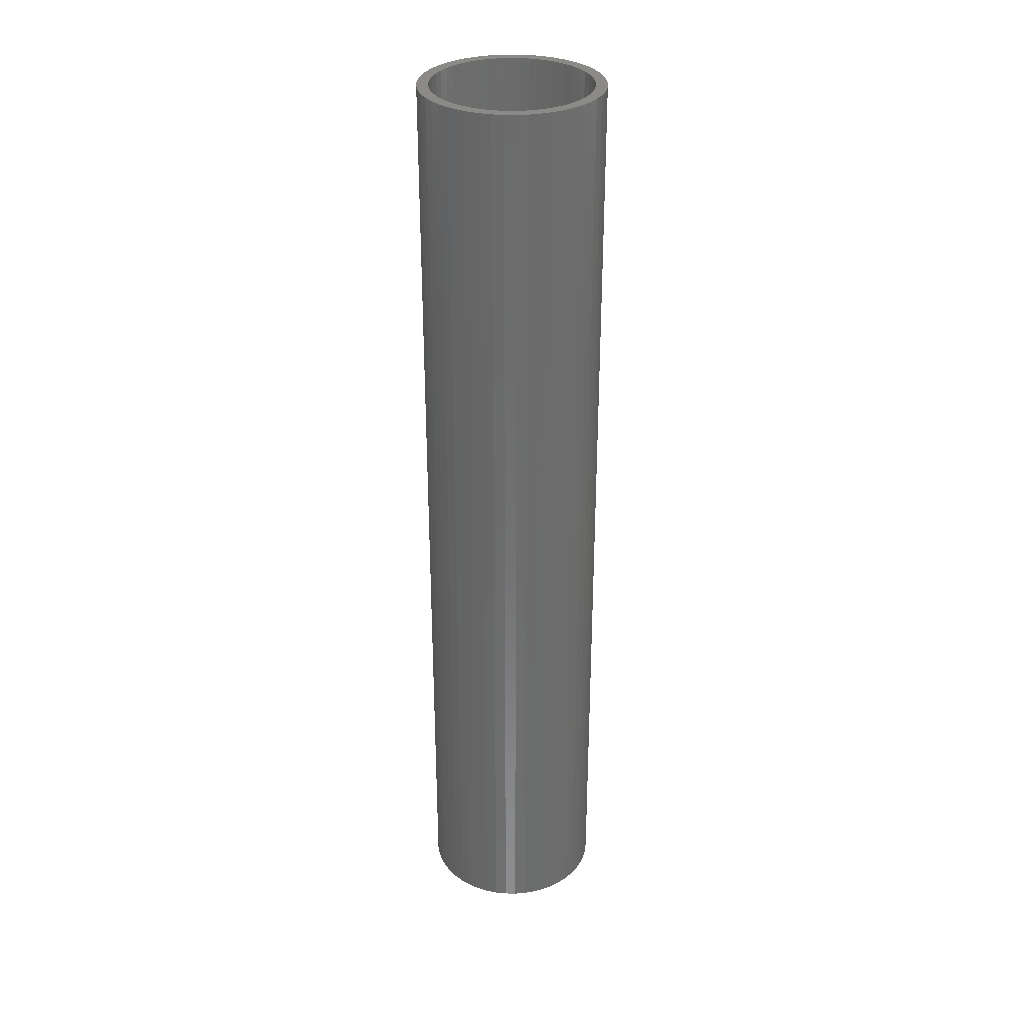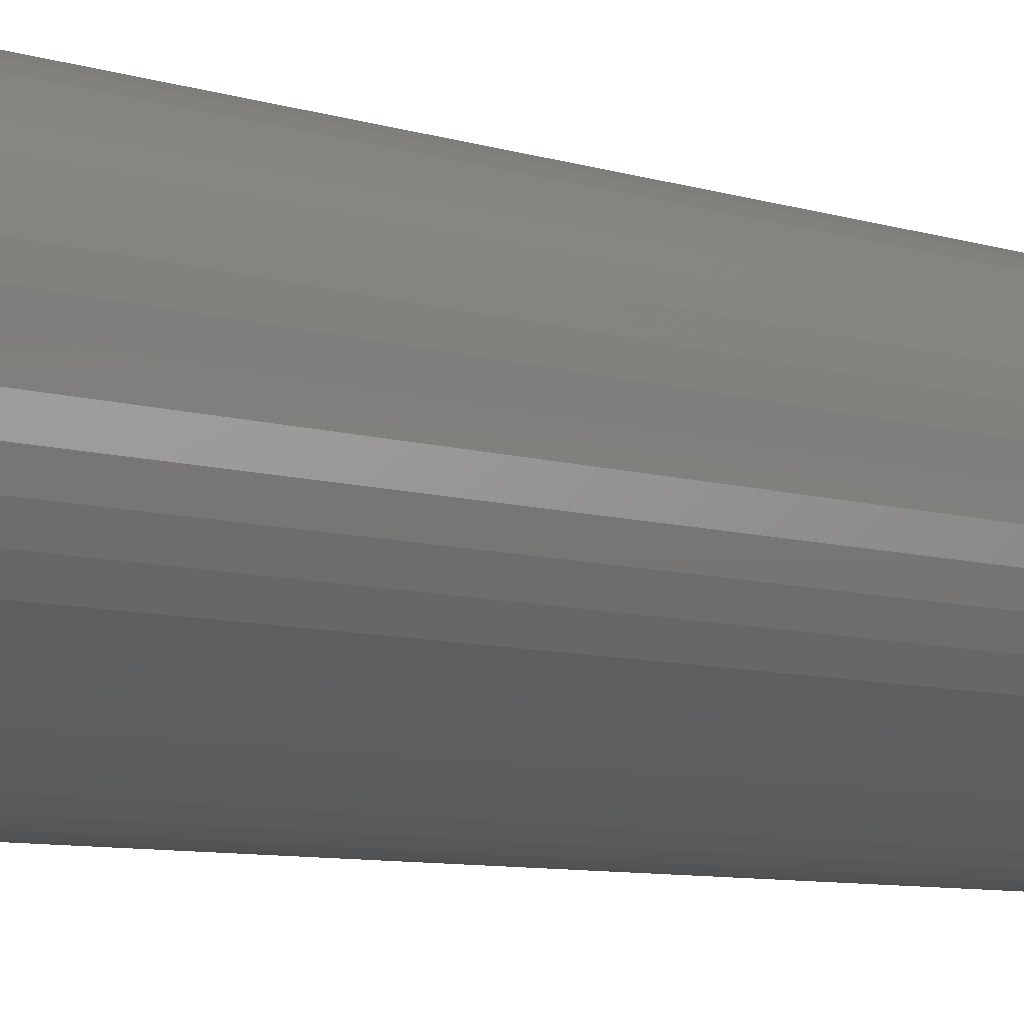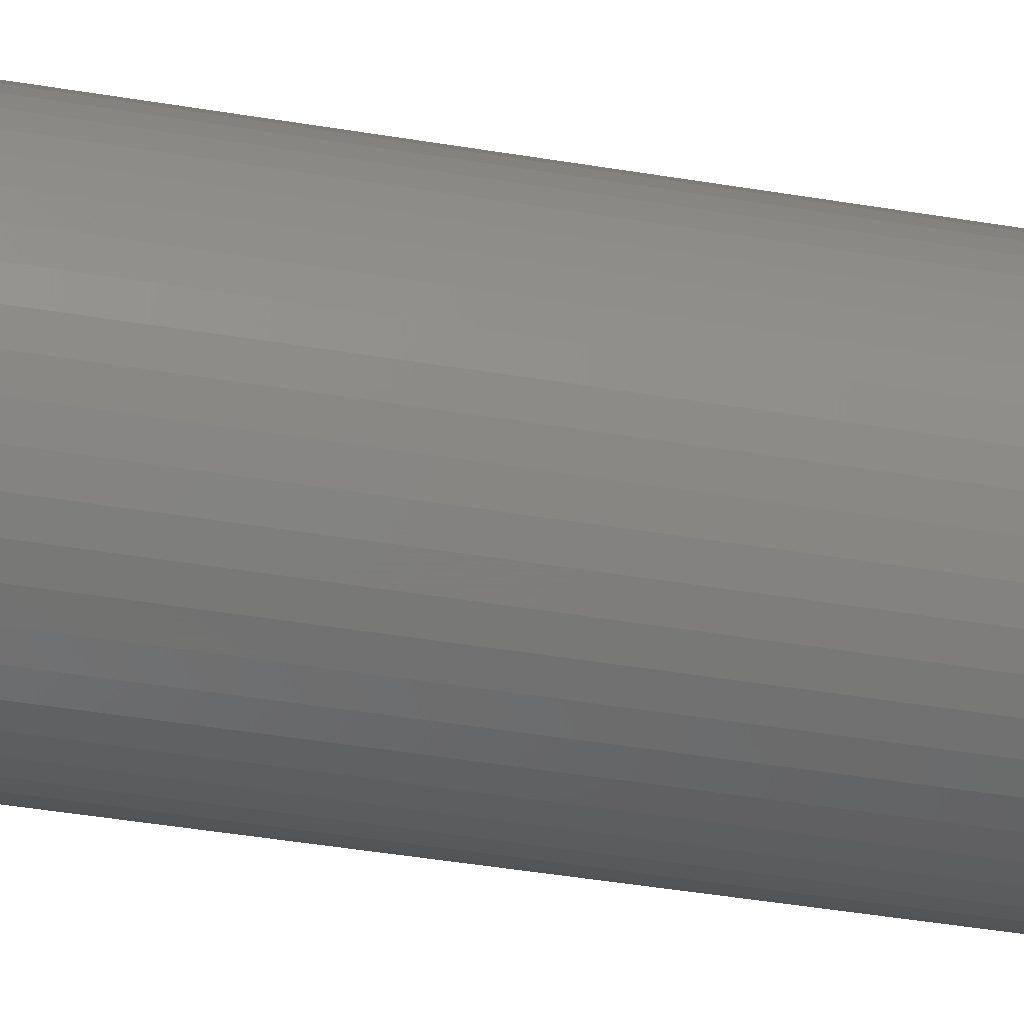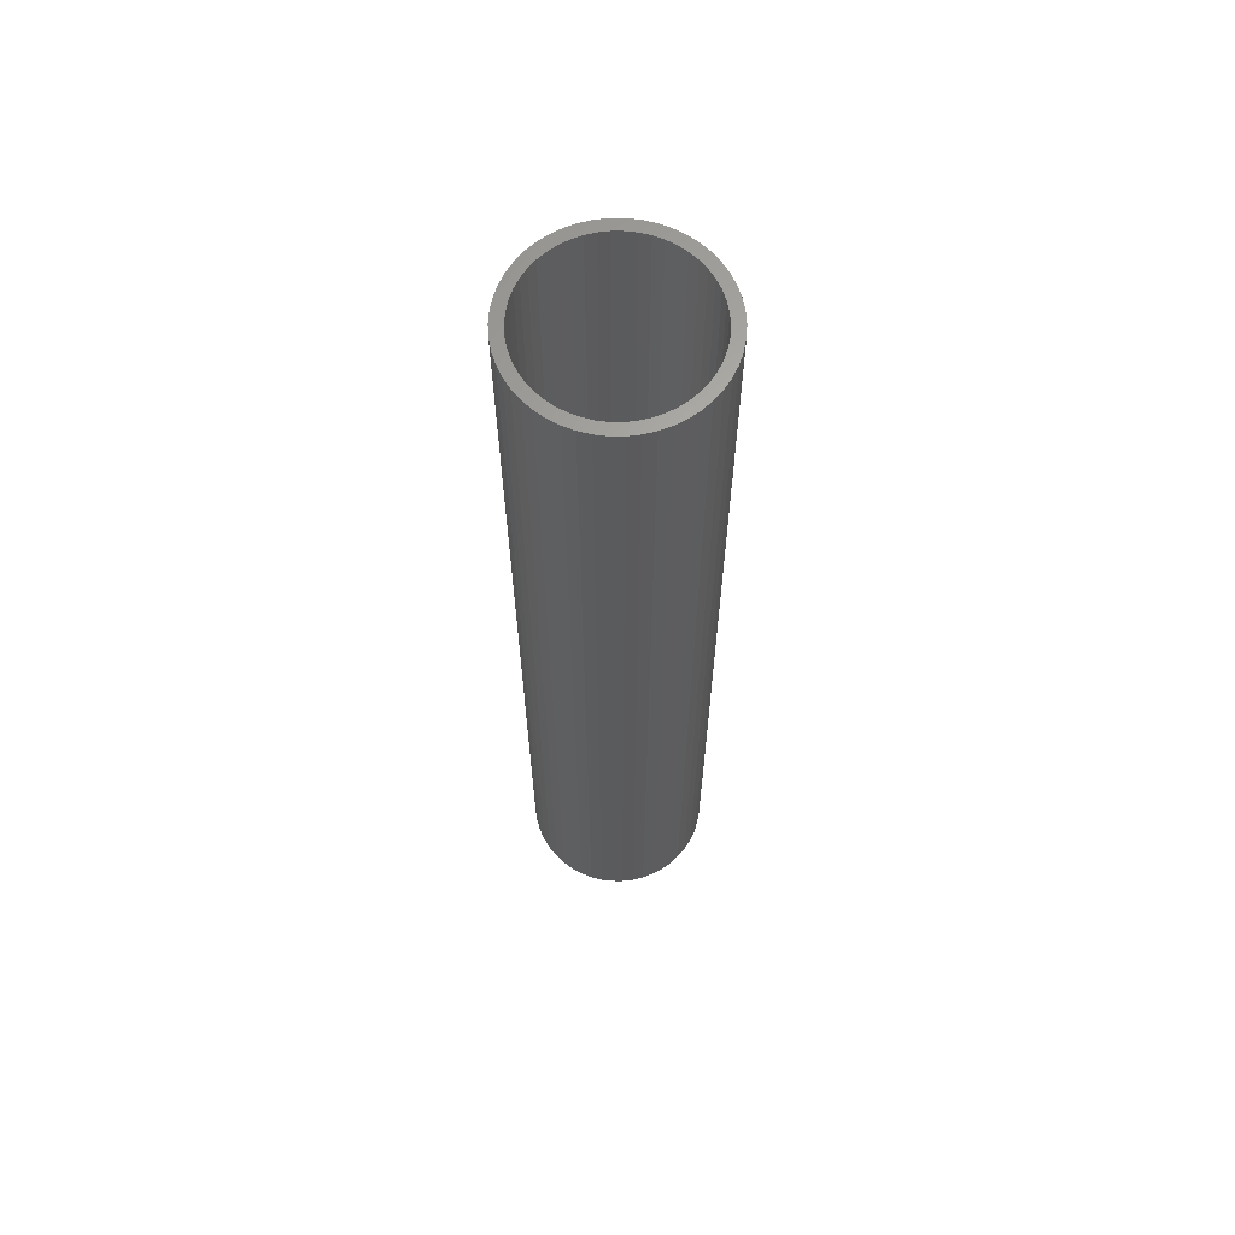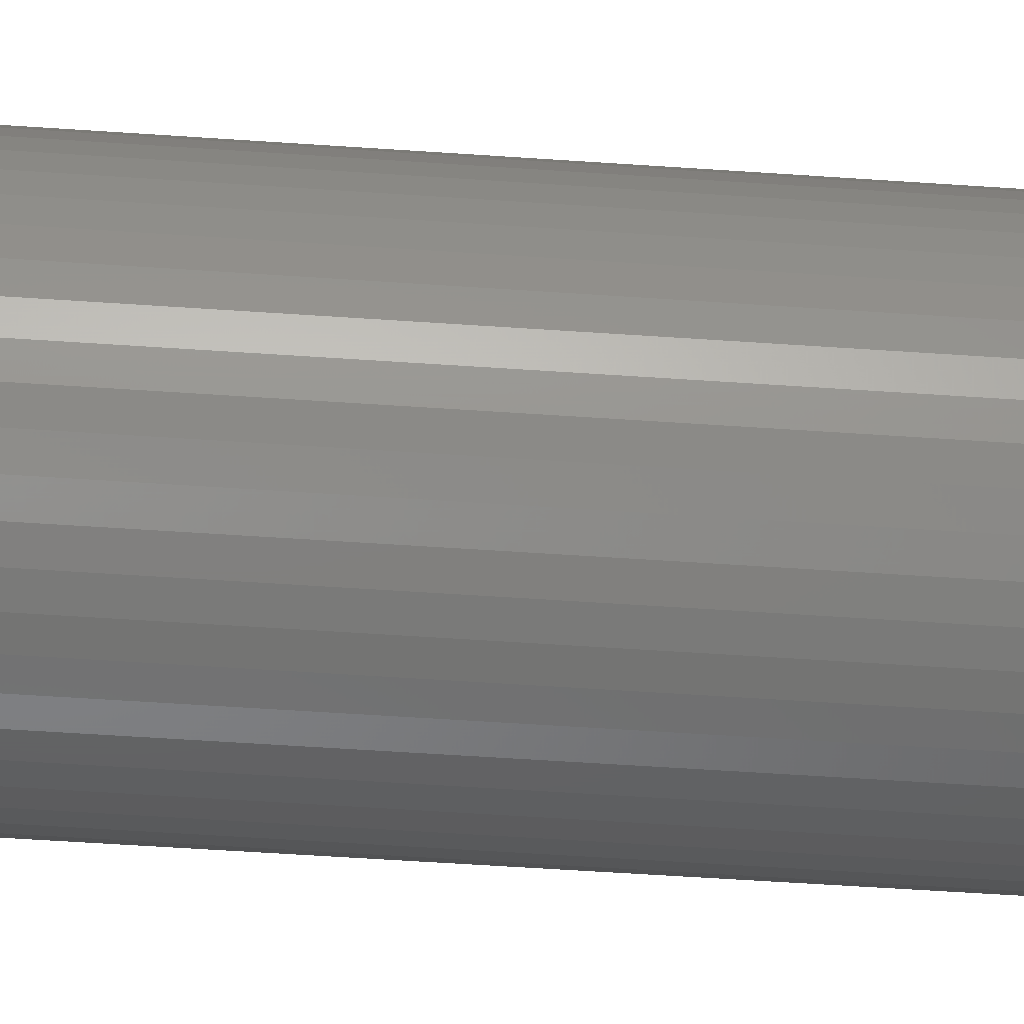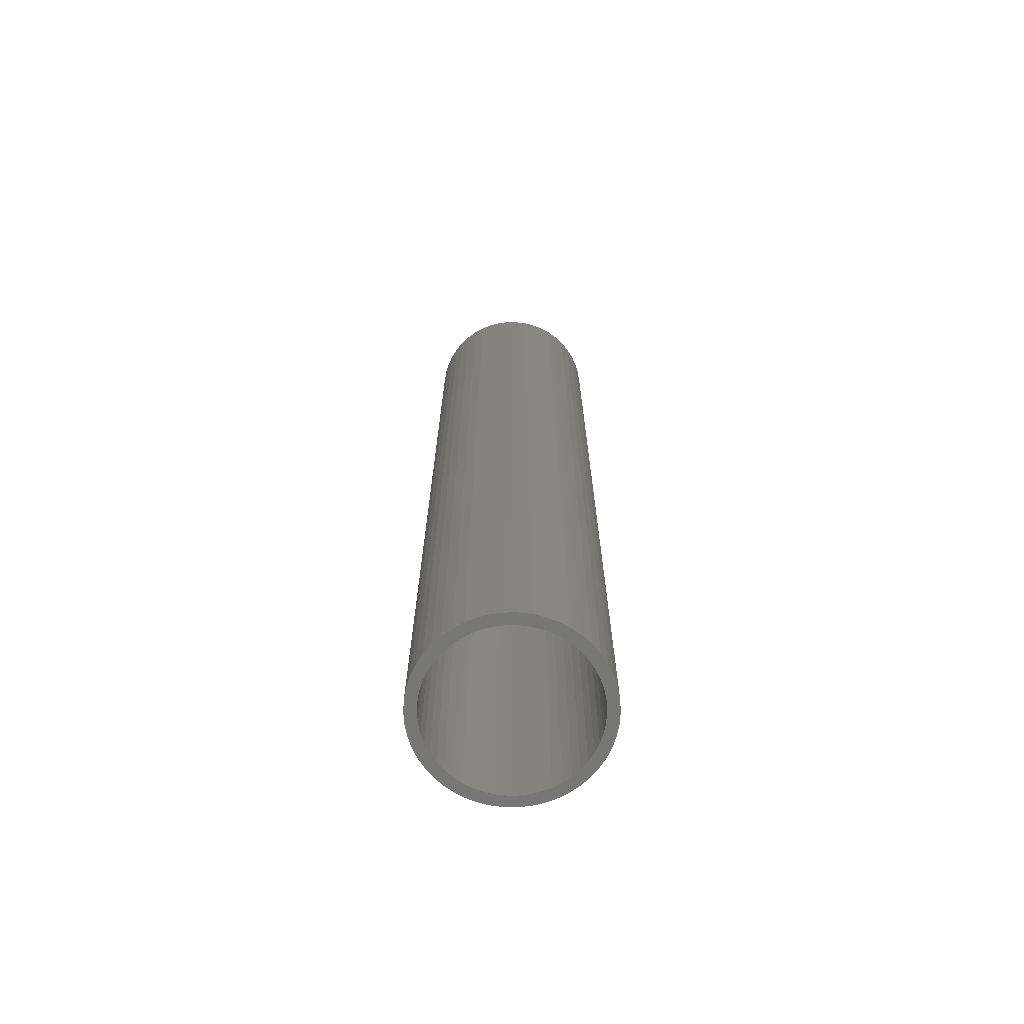
<metadata>
{"format":"stl","ext":"stl","renderer":"f3d","projection":"perspective","resolution":1024,"background":"white","views":[{"elev":31.6,"azim":-70.9,"up":"+Z"},{"elev":-4.5,"azim":-147.4,"up":"+Y"},{"elev":-35.1,"azim":76.7,"up":"+Y"},{"elev":64.5,"azim":-143.8,"up":"+Z"},{"elev":-44.2,"azim":85.1,"up":"+Y"},{"elev":-69.5,"azim":21.8,"up":"+Z"}]}
</metadata>
<code>
# stl→obj: 200 verts, 400 faces
v 6 0 31.5
v 5.953 0.752 -31.5
v 5.953 0.752 31.5
v 6 0 -31.5
v -6 0 -31.5
v -5.953 0.752 31.5
v -5.953 0.752 -31.5
v -6 0 31.5
v 0.3767 5.988 -31.5
v -0.3767 5.988 31.5
v 0.3767 5.988 31.5
v -0.3767 5.988 -31.5
v -0.3767 -5.988 -31.5
v 0.3767 -5.988 31.5
v -0.3767 -5.988 31.5
v 0.3767 -5.988 -31.5
v 4.374 4.107 -31.5
v 3.825 4.623 31.5
v 4.374 4.107 31.5
v 3.825 4.623 -31.5
v -3.825 4.623 -31.5
v -4.374 4.107 31.5
v -3.825 4.623 31.5
v -4.374 4.107 -31.5
v -1.854 5.706 -31.5
v -2.555 5.429 31.5
v -1.854 5.706 31.5
v -2.555 5.429 -31.5
v 5.579 2.209 31.5
v 5.258 2.891 -31.5
v 5.258 2.891 31.5
v 5.579 2.209 -31.5
v 5.811 1.492 -31.5
v 5.811 1.492 31.5
v 2.555 5.429 -31.5
v 1.854 5.706 31.5
v 2.555 5.429 31.5
v 1.854 5.706 -31.5
v 1.124 5.894 31.5
v 1.124 5.894 -31.5
v 3.215 5.066 -31.5
v 3.215 5.066 31.5
v -5.579 2.209 -31.5
v -5.258 2.891 31.5
v -5.258 2.891 -31.5
v -5.579 2.209 31.5
v -5.811 1.492 -31.5
v -5.811 1.492 31.5
v -1.124 5.894 31.5
v -1.124 5.894 -31.5
v 1.124 -5.894 31.5
v 1.124 -5.894 -31.5
v 1.854 -5.706 -31.5
v 2.555 -5.429 31.5
v 1.854 -5.706 31.5
v 2.555 -5.429 -31.5
v 4.854 3.527 31.5
v 4.854 3.527 -31.5
v -4.854 3.527 31.5
v -4.854 3.527 -31.5
v 5.25 0 31.5
v 5.209 0.658 31.5
v 5.953 -0.752 31.5
v 5.085 1.306 31.5
v 5.209 -0.658 31.5
v 4.881 1.933 31.5
v 5.811 -1.492 31.5
v 5.085 -1.306 31.5
v 4.601 2.529 31.5
v 4.247 3.086 31.5
v 3.827 3.594 31.5
v 3.346 4.045 31.5
v 2.813 4.433 31.5
v 2.235 4.75 31.5
v 1.622 4.993 31.5
v 0.9838 5.157 31.5
v 0.3296 5.24 31.5
v -0.3296 5.24 31.5
v -0.9838 5.157 31.5
v -1.622 4.993 31.5
v -2.235 4.75 31.5
v -2.813 4.433 31.5
v -3.215 5.066 31.5
v -3.346 4.045 31.5
v -3.827 3.594 31.5
v -4.247 3.086 31.5
v -4.601 2.529 31.5
v -4.881 1.933 31.5
v -5.085 1.306 31.5
v 5.579 -2.209 31.5
v 4.881 -1.933 31.5
v 5.258 -2.891 31.5
v 4.601 -2.529 31.5
v 4.854 -3.527 31.5
v 4.247 -3.086 31.5
v 4.374 -4.107 31.5
v 3.827 -3.594 31.5
v 3.825 -4.623 31.5
v 3.346 -4.045 31.5
v 3.215 -5.066 31.5
v 2.813 -4.433 31.5
v 2.235 -4.75 31.5
v 1.622 -4.993 31.5
v 0.9838 -5.157 31.5
v 0.3296 -5.24 31.5
v -0.3296 -5.24 31.5
v -0.9838 -5.157 31.5
v -1.124 -5.894 31.5
v -1.622 -4.993 31.5
v -1.854 -5.706 31.5
v -2.235 -4.75 31.5
v -2.555 -5.429 31.5
v -2.813 -4.433 31.5
v -3.215 -5.066 31.5
v -3.346 -4.045 31.5
v -3.825 -4.623 31.5
v -3.827 -3.594 31.5
v -4.374 -4.107 31.5
v -4.247 -3.086 31.5
v -4.854 -3.527 31.5
v -4.601 -2.529 31.5
v -5.258 -2.891 31.5
v -4.881 -1.933 31.5
v -5.579 -2.209 31.5
v -5.085 -1.306 31.5
v -5.811 -1.492 31.5
v -5.209 -0.658 31.5
v -5.953 -0.752 31.5
v -5.25 0 31.5
v -5.209 0.658 31.5
v -3.215 5.066 -31.5
v 5.953 -0.752 -31.5
v 3.215 -5.066 -31.5
v 3.825 -4.623 -31.5
v 4.374 -4.107 -31.5
v 5.811 -1.492 -31.5
v -4.374 -4.107 -31.5
v -3.825 -4.623 -31.5
v -5.258 -2.891 -31.5
v -5.579 -2.209 -31.5
v -4.854 -3.527 -31.5
v 5.25 0 -31.5
v 5.209 -0.658 -31.5
v 5.085 -1.306 -31.5
v 5.579 -2.209 -31.5
v 5.209 0.658 -31.5
v 4.881 -1.933 -31.5
v 5.258 -2.891 -31.5
v 5.085 1.306 -31.5
v 4.601 -2.529 -31.5
v 4.854 -3.527 -31.5
v 4.247 -3.086 -31.5
v 3.827 -3.594 -31.5
v 3.346 -4.045 -31.5
v 2.813 -4.433 -31.5
v 2.235 -4.75 -31.5
v 1.622 -4.993 -31.5
v 0.9838 -5.157 -31.5
v 0.3296 -5.24 -31.5
v -0.3296 -5.24 -31.5
v -0.9838 -5.157 -31.5
v -1.124 -5.894 -31.5
v -1.622 -4.993 -31.5
v -1.854 -5.706 -31.5
v -2.235 -4.75 -31.5
v -2.555 -5.429 -31.5
v -2.813 -4.433 -31.5
v -3.215 -5.066 -31.5
v -3.346 -4.045 -31.5
v -3.827 -3.594 -31.5
v -4.247 -3.086 -31.5
v -4.601 -2.529 -31.5
v -4.881 -1.933 -31.5
v -5.811 -1.492 -31.5
v -5.085 -1.306 -31.5
v 4.881 1.933 -31.5
v 4.601 2.529 -31.5
v 4.247 3.086 -31.5
v 3.827 3.594 -31.5
v 3.346 4.045 -31.5
v 2.813 4.433 -31.5
v 2.235 4.75 -31.5
v 1.622 4.993 -31.5
v 0.9838 5.157 -31.5
v 0.3296 5.24 -31.5
v -0.3296 5.24 -31.5
v -0.9838 5.157 -31.5
v -1.622 4.993 -31.5
v -2.235 4.75 -31.5
v -2.813 4.433 -31.5
v -3.346 4.045 -31.5
v -3.827 3.594 -31.5
v -4.247 3.086 -31.5
v -4.601 2.529 -31.5
v -4.881 1.933 -31.5
v -5.085 1.306 -31.5
v -5.209 0.658 -31.5
v -5.25 0 -31.5
v -5.209 -0.658 -31.5
v -5.953 -0.752 -31.5
f 1 2 3
f 2 1 4
f 5 6 7
f 6 5 8
f 9 10 11
f 10 9 12
f 13 14 15
f 14 13 16
f 17 18 19
f 18 17 20
f 21 22 23
f 22 21 24
f 25 26 27
f 26 25 28
f 29 30 31
f 30 29 32
f 3 33 34
f 33 3 2
f 35 36 37
f 36 35 38
f 38 39 36
f 39 38 40
f 41 37 42
f 37 41 35
f 43 44 45
f 44 43 46
f 47 46 43
f 46 47 48
f 12 49 10
f 49 12 50
f 16 51 14
f 51 16 52
f 53 54 55
f 54 53 56
f 34 32 29
f 32 34 33
f 57 17 19
f 17 57 58
f 31 58 57
f 58 31 30
f 40 11 39
f 11 40 9
f 20 42 18
f 42 20 41
f 45 59 60
f 59 45 44
f 60 22 24
f 22 60 59
f 7 48 47
f 48 7 6
f 61 1 3
f 62 3 34
f 1 61 63
f 64 34 29
f 65 63 61
f 66 29 31
f 63 65 67
f 68 67 65
f 3 62 61
f 34 64 62
f 29 66 64
f 69 31 57
f 31 69 66
f 70 57 19
f 57 70 69
f 19 71 70
f 18 71 19
f 18 72 71
f 42 72 18
f 42 73 72
f 37 73 42
f 37 74 73
f 36 74 37
f 36 75 74
f 39 75 36
f 39 76 75
f 11 76 39
f 11 77 76
f 11 78 77
f 10 78 11
f 10 79 78
f 49 79 10
f 49 80 79
f 27 80 49
f 27 81 80
f 26 81 27
f 26 82 81
f 83 82 26
f 83 84 82
f 23 84 83
f 23 85 84
f 22 85 23
f 85 22 86
f 59 86 22
f 86 59 87
f 44 87 59
f 87 44 88
f 46 88 44
f 48 89 46
f 88 46 89
f 67 68 90
f 91 90 68
f 90 91 92
f 93 92 91
f 92 93 94
f 95 94 93
f 94 95 96
f 97 96 95
f 97 98 96
f 99 98 97
f 99 100 98
f 101 100 99
f 101 54 100
f 102 54 101
f 102 55 54
f 103 55 102
f 103 51 55
f 104 51 103
f 104 14 51
f 105 14 104
f 106 14 105
f 106 15 14
f 107 15 106
f 107 108 15
f 109 108 107
f 109 110 108
f 111 110 109
f 111 112 110
f 113 112 111
f 113 114 112
f 115 114 113
f 115 116 114
f 117 116 115
f 118 117 119
f 117 118 116
f 120 119 121
f 119 120 118
f 122 121 123
f 124 123 125
f 126 125 127
f 121 122 120
f 128 127 129
f 89 48 130
f 6 130 48
f 123 124 122
f 130 6 129
f 125 126 124
f 8 129 6
f 127 128 126
f 129 8 128
f 28 83 26
f 83 28 131
f 131 23 83
f 23 131 21
f 50 27 49
f 27 50 25
f 63 4 1
f 4 63 132
f 56 100 54
f 100 56 133
f 134 96 98
f 96 134 135
f 67 132 63
f 132 67 136
f 137 116 118
f 116 137 138
f 139 124 140
f 124 139 122
f 141 122 139
f 122 141 120
f 142 4 132
f 143 132 136
f 4 142 2
f 144 136 145
f 146 2 142
f 147 145 148
f 2 146 33
f 149 33 146
f 132 143 142
f 136 144 143
f 145 147 144
f 150 148 151
f 148 150 147
f 152 151 135
f 151 152 150
f 135 153 152
f 134 153 135
f 134 154 153
f 133 154 134
f 133 155 154
f 56 155 133
f 56 156 155
f 53 156 56
f 53 157 156
f 52 157 53
f 52 158 157
f 16 158 52
f 16 159 158
f 16 160 159
f 13 160 16
f 13 161 160
f 162 161 13
f 162 163 161
f 164 163 162
f 164 165 163
f 166 165 164
f 166 167 165
f 168 167 166
f 168 169 167
f 138 169 168
f 138 170 169
f 137 170 138
f 170 137 171
f 141 171 137
f 171 141 172
f 139 172 141
f 172 139 173
f 140 173 139
f 174 175 140
f 173 140 175
f 33 149 32
f 176 32 149
f 32 176 30
f 177 30 176
f 30 177 58
f 178 58 177
f 58 178 17
f 179 17 178
f 179 20 17
f 180 20 179
f 180 41 20
f 181 41 180
f 181 35 41
f 182 35 181
f 182 38 35
f 183 38 182
f 183 40 38
f 184 40 183
f 184 9 40
f 185 9 184
f 186 9 185
f 186 12 9
f 187 12 186
f 187 50 12
f 188 50 187
f 188 25 50
f 189 25 188
f 189 28 25
f 190 28 189
f 190 131 28
f 191 131 190
f 191 21 131
f 192 21 191
f 24 192 193
f 192 24 21
f 60 193 194
f 193 60 24
f 45 194 195
f 43 195 196
f 47 196 197
f 194 45 60
f 7 197 198
f 175 174 199
f 200 199 174
f 195 43 45
f 199 200 198
f 196 47 43
f 5 198 200
f 197 7 47
f 198 5 7
f 92 145 90
f 145 92 148
f 96 151 94
f 151 96 135
f 137 120 141
f 120 137 118
f 140 126 174
f 126 140 124
f 52 55 51
f 55 52 53
f 133 98 100
f 98 133 134
f 90 136 67
f 136 90 145
f 94 148 92
f 148 94 151
f 166 110 112
f 110 166 164
f 164 108 110
f 108 164 162
f 174 128 200
f 128 174 126
f 200 8 5
f 8 200 128
f 162 15 108
f 15 162 13
f 168 112 114
f 112 168 166
f 138 114 116
f 114 138 168
f 142 62 146
f 62 142 61
f 129 197 130
f 197 129 198
f 186 77 78
f 77 186 185
f 159 106 105
f 106 159 160
f 180 71 72
f 71 180 179
f 192 84 85
f 84 192 191
f 189 80 81
f 80 189 188
f 176 69 177
f 69 176 66
f 146 64 149
f 64 146 62
f 183 74 75
f 74 183 182
f 182 73 74
f 73 182 181
f 88 194 87
f 194 88 195
f 87 193 86
f 193 87 194
f 190 81 82
f 81 190 189
f 188 79 80
f 79 188 187
f 147 68 144
f 68 147 91
f 158 105 104
f 105 158 159
f 149 66 176
f 66 149 64
f 178 71 179
f 71 178 70
f 177 70 178
f 70 177 69
f 184 75 76
f 75 184 183
f 185 76 77
f 76 185 184
f 181 72 73
f 72 181 180
f 86 192 85
f 192 86 193
f 89 195 88
f 195 89 196
f 130 196 89
f 196 130 197
f 191 82 84
f 82 191 190
f 187 78 79
f 78 187 186
f 143 61 142
f 61 143 65
f 144 65 143
f 65 144 68
f 165 113 111
f 113 165 167
f 121 173 123
f 173 121 172
f 127 198 129
f 198 127 199
f 155 102 101
f 102 155 156
f 156 103 102
f 103 156 157
f 153 95 152
f 95 153 97
f 150 91 147
f 91 150 93
f 163 111 109
f 111 163 165
f 125 199 127
f 199 125 175
f 123 175 125
f 175 123 173
f 154 101 99
f 101 154 155
f 157 104 103
f 104 157 158
f 152 93 150
f 93 152 95
f 169 117 115
f 117 169 170
f 167 115 113
f 115 167 169
f 117 171 119
f 171 117 170
f 119 172 121
f 172 119 171
f 153 99 97
f 99 153 154
f 161 109 107
f 109 161 163
f 160 107 106
f 107 160 161

</code>
